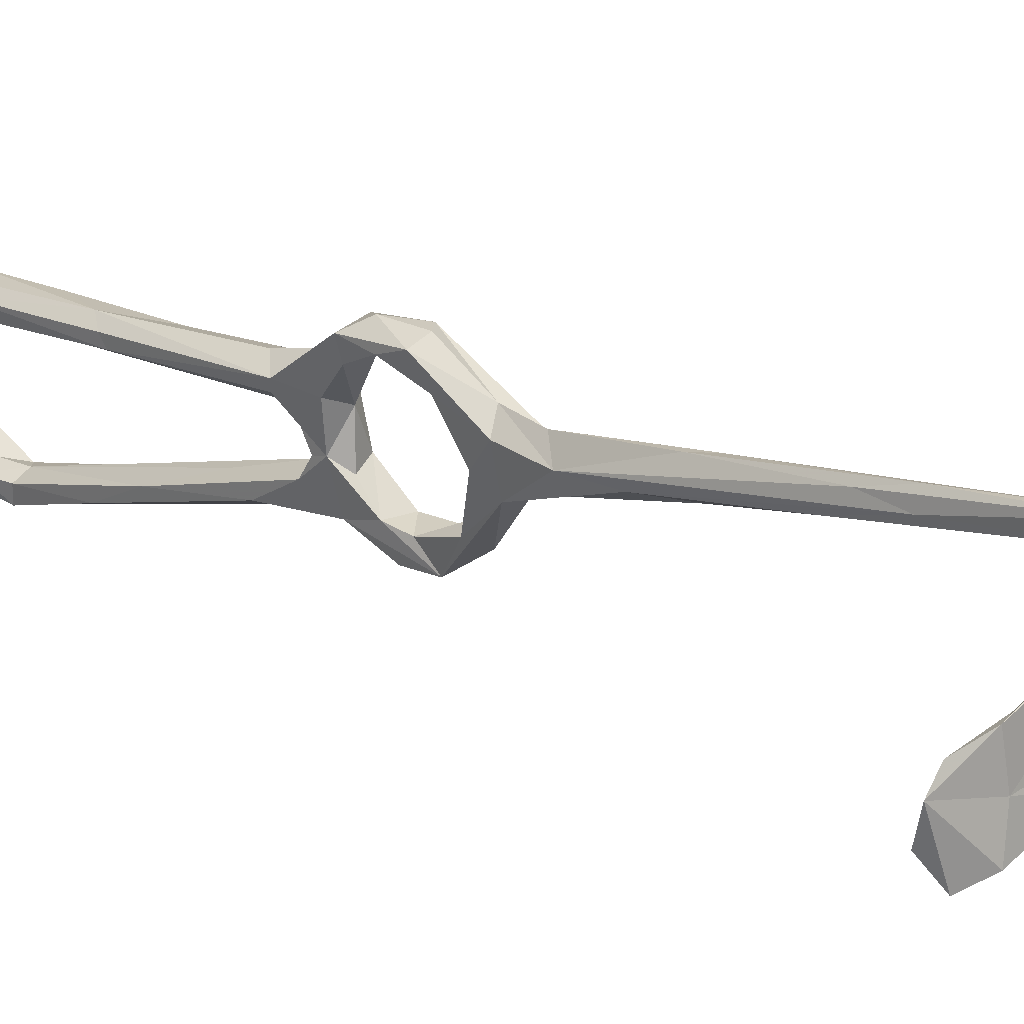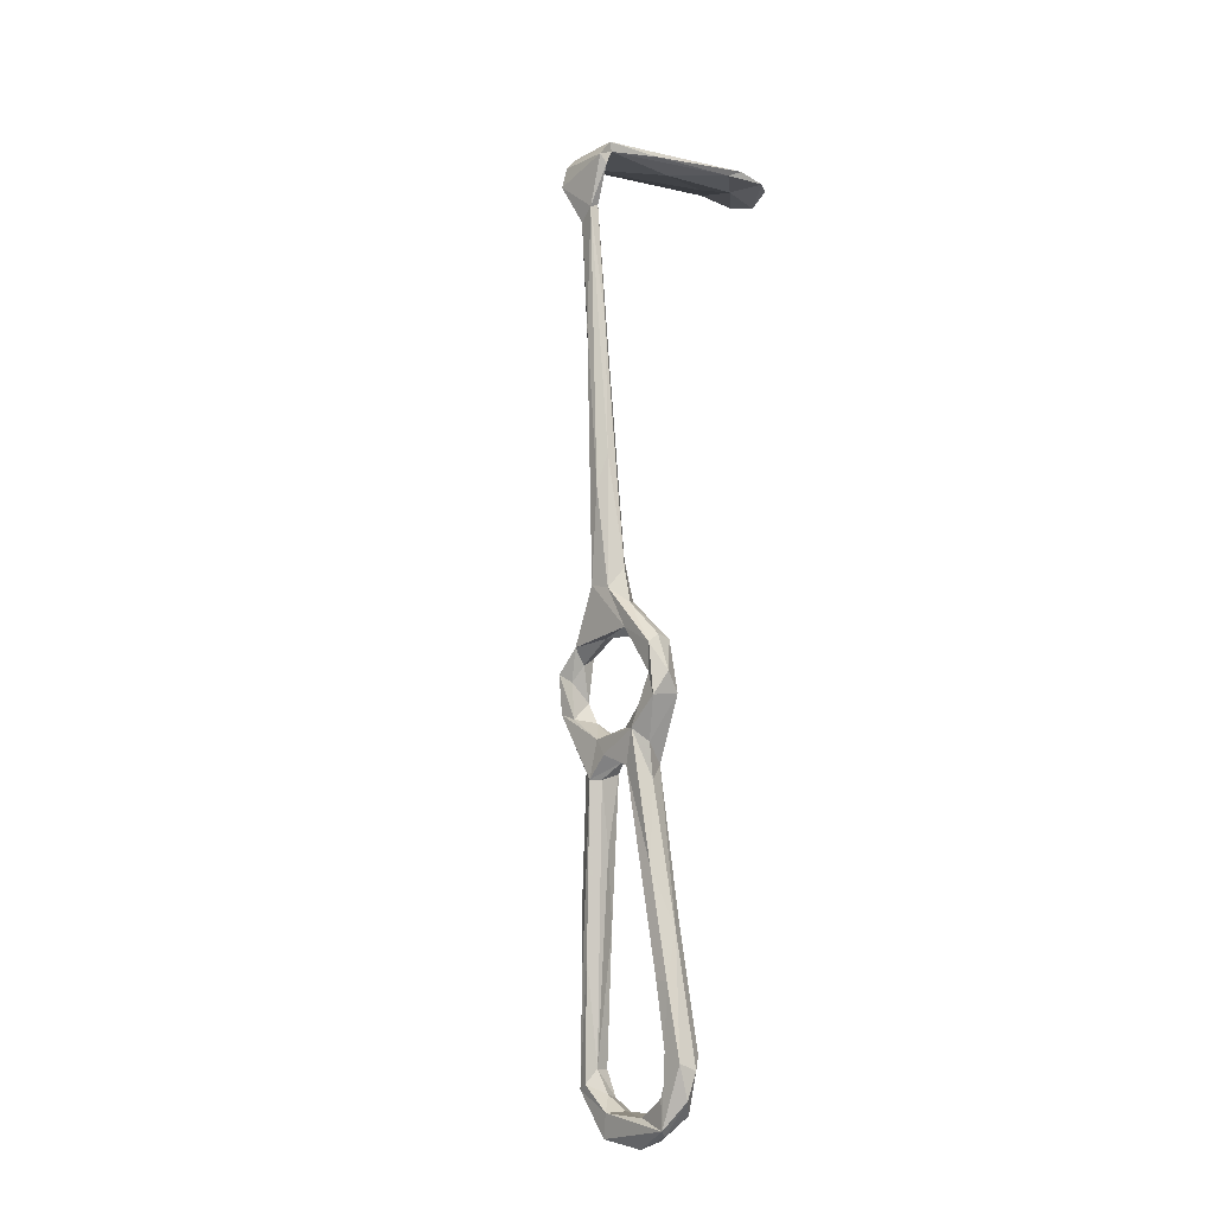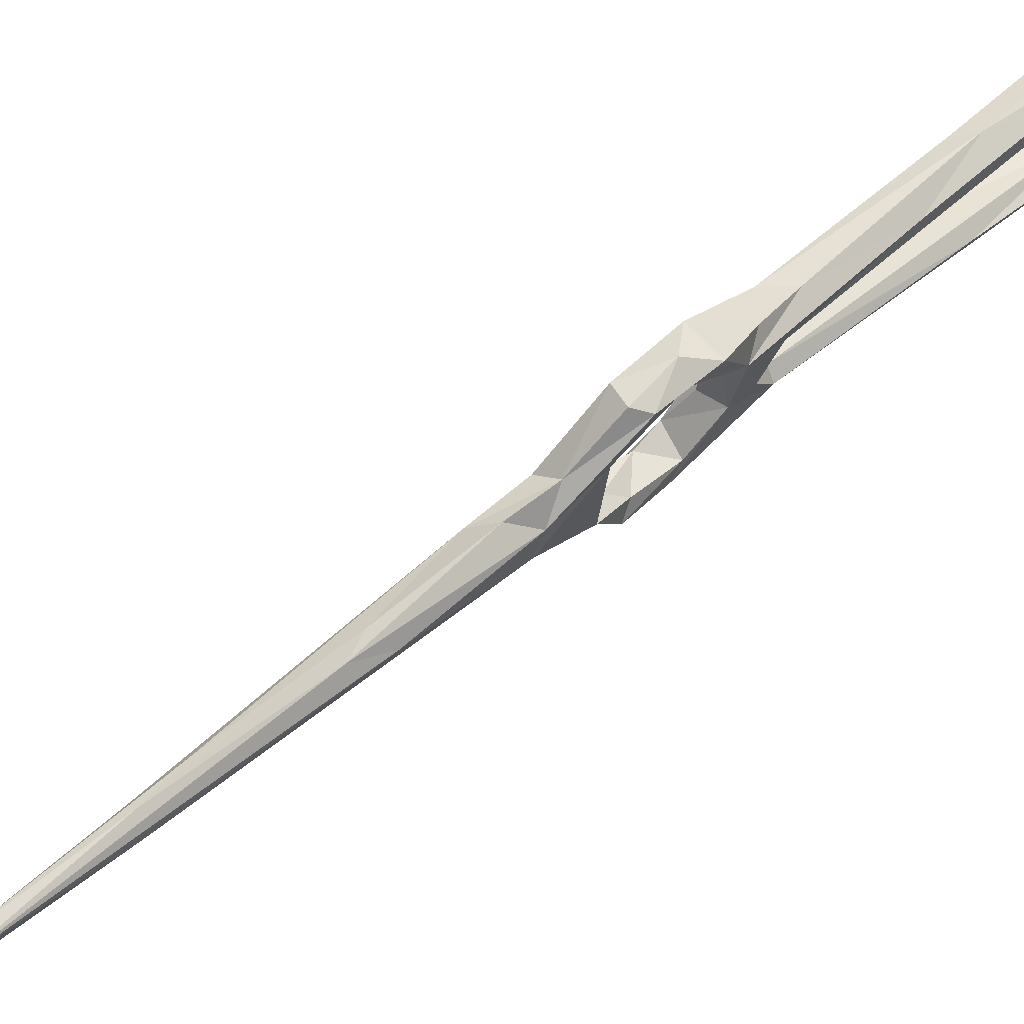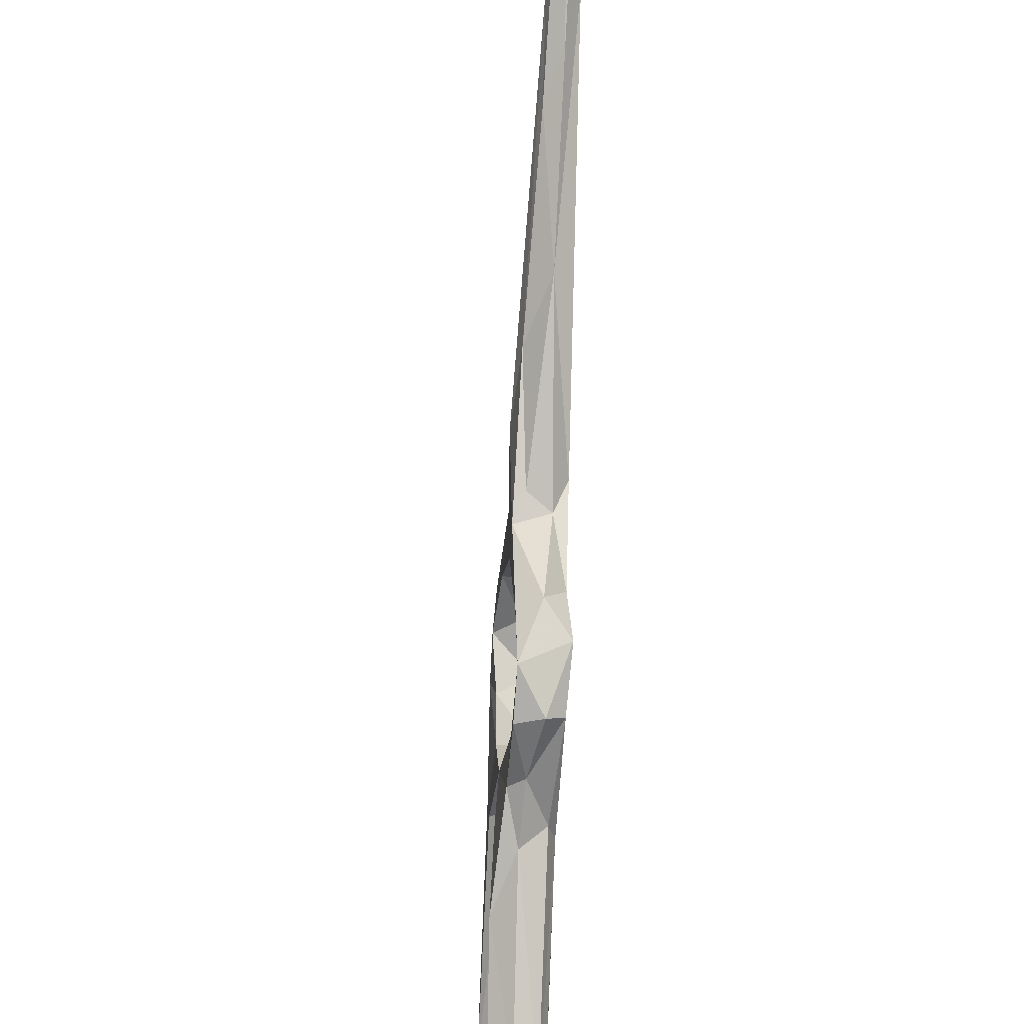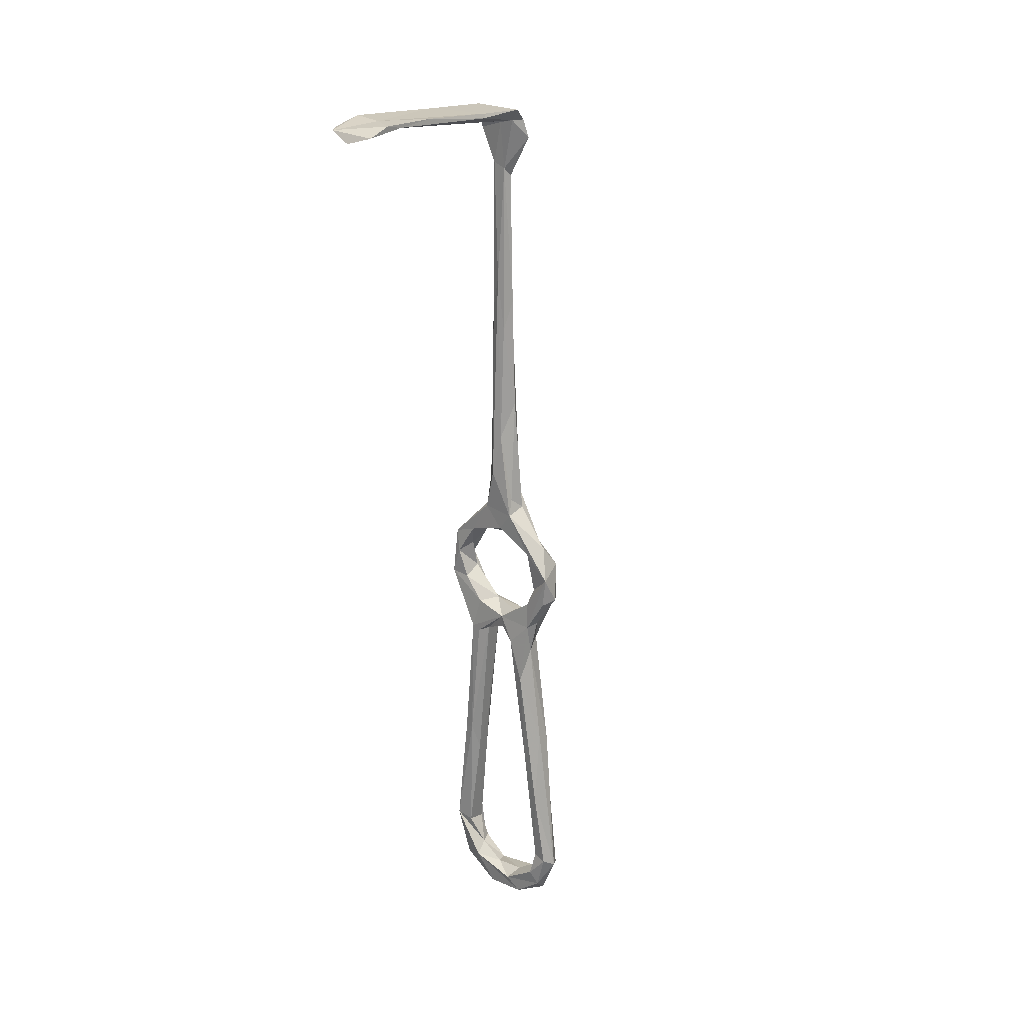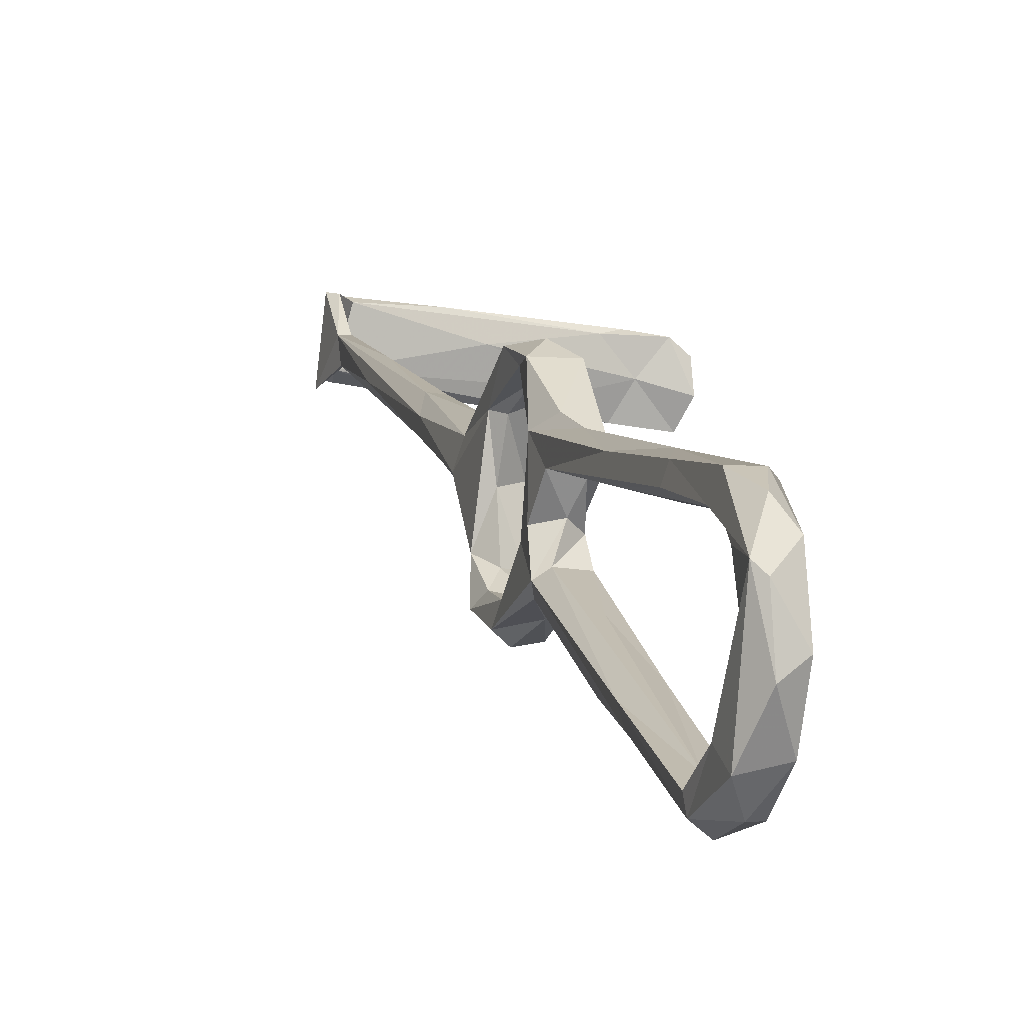
<metadata>
{"format":"obj","ext":"obj","renderer":"f3d","projection":"perspective","resolution":1024,"background":"white","views":[{"elev":33.0,"azim":148.4,"up":"+Z"},{"elev":-32.6,"azim":-33.0,"up":"+Y"},{"elev":76.5,"azim":-115.6,"up":"+Z"},{"elev":-70.2,"azim":-167.0,"up":"+Z"},{"elev":43.6,"azim":138.4,"up":"+Y"},{"elev":-7.0,"azim":1.9,"up":"+Z"}]}
</metadata>
<code>
v -30.33 76.3 -538.7
v -32.92 83.78 -535.8
v -30.85 81.69 -534
v -29.12 74.13 -535.7
v -28.31 77.39 -540.5
v -26.61 83.7 -538.7
v -24.65 77.34 -539.9
v -21.95 69.02 -537.2
v -24.41 69.93 -538.2
v -25.74 78.88 -535.4
v -23.88 74.45 -535
v -29.64 84.83 -531.2
v -27.16 87.23 -531.3
v -33 87.14 -529.3
v -30.13 86.55 -522.1
v -30.98 84.87 -513.8
v -28.4 94.15 -523.2
v -27.02 89.42 -521.1
v -28.8 83.75 -514.4
v -35.47 96.38 -519.2
v -33.1 94.22 -522.7
v -30.75 88.67 -533.4
v -1.988 5.02 -532.1
v -3.062 1.388 -531.3
v -0.257 -2.778 -541.9
v -3.098 4.343 -535.7
v -3.632 -1.352 -540.6
v -7.092 1.996 -531.1
v -11.64 16.99 -528.5
v -12.53 18.29 -531
v -7.402 1.786 -535.1
v -10.33 26.05 -531.5
v -3.238 -3.992 -534.2
v -0.2808 -5.156 -538.2
v -5.036 -8.465 -540.6
v -6.472 -2.613 -538.7
v 0.3738 -7.115 -548.7
v -3.339 -8.854 -542.2
v -2.849 -8.754 -551.4
v -6.65 -5.13 -559
v -5.666 -4.2 -546.5
v -30.67 97.07 -521.4
v -25.02 84.58 -512.9
v -27.69 92.86 -515.4
v -30.24 90.38 -512.6
v -31.77 98.37 -512.4
v -30 102.3 -515.1
v -34.02 94.21 -515.3
v -40.18 114.5 -510
v -29.11 78.7 -507.7
v -27.26 81.09 -507.1
v -33.58 111.4 -514.1
v -38.94 118.9 -513.3
v -39.85 120.6 -506.3
v -37.08 116.9 -507.2
v -25.95 78.39 -511.8
v -27.23 73.83 -510.7
v -22.12 77.07 -510.6
v -23.69 81.54 -508.2
v -9.928 32.23 -528.9
v -9.609 30.7 -527
v -16.67 37.1 -528.5
v -10.98 27.21 -526.1
v -26.35 68.76 -510.5
v -24.34 73.58 -507.8
v -20.37 70.86 -510.4
v -21.21 71.17 -514.7
v -25.67 71.8 -513.6
v -20.33 67.36 -520.8
v -24.64 67.6 -523.1
v -26.04 65.19 -518.9
v -22.61 62.28 -517.4
v -3.055 -2.37 -547.7
v -1.006 -3.787 -557.6
v -0.8509 -2.167 -553.3
v -4.351 -0.2425 -554.3
v -8.26 -0.8986 -555.8
v -3.463 2.183 -562.5
v -5.38 -0.6794 -562.7
v -10.34 5.464 -562.1
v -10.75 5.74 -559.6
v -6.189 4.06 -558
v -8.858 8.913 -557.9
v -53.67 169.8 -495.2
v -57.79 179.1 -496.9
v -52.55 171.8 -494.2
v -48.56 147.1 -500.9
v -54.19 171 -490.9
v -44.63 147.6 -500.8
v -52.51 171.9 -490.7
v -46.04 147.1 -497.7
v -42.73 139.4 -501.2
v -56.46 179.2 -483.7
v -54.53 177.7 -484.2
v -55.58 183.2 -493.6
v -55.06 181.3 -490
v -57.89 183.1 -494.9
v -53.06 182.2 -484.6
v -56.06 186.4 -494.8
v -44.37 189.4 -496.4
v -45.89 189.8 -495.7
v -21.99 195.3 -494.7
v -35.24 188.6 -489.3
v -41.2 187 -484.5
v -54.08 183.8 -483.5
v -38.58 189.1 -484.6
v -7.988 8.058 -563.9
v -20.03 194.5 -486.9
v -45.64 142.3 -505
v -41.67 136.2 -506.2
v -17.61 60.09 -521.1
v -20.07 55.53 -520.1
v -17.76 59.8 -523.2
v -20.74 67.51 -528.9
v -24.09 59.32 -523.7
v -26.1 63.56 -529
v -26.92 67.5 -530.3
v -21.97 62.76 -528.4
v -23.29 69.81 -531
v -21.71 62.04 -538.8
v -25.39 63.17 -536.8
v -25.61 60.65 -535.1
v -23.48 60.63 -533.7
v -18.52 38.42 -549
v -19.23 63.23 -533.9
v -17.78 38.65 -524.8
v -19.88 60.7 -524.7
v -20.15 65.01 -529.9
v -16.89 55.48 -540.3
v -18.93 198.4 -498.8
v -17.2 198.2 -493
v -28.13 196.4 -497.5
v -16.96 196.6 -486
v -15.16 196.7 -492.9
v -10.44 197 -487.1
v -7.498 198.3 -489.6
v -7.03 197.6 -495.2
v -15.26 200.4 -499
v -9.85 200 -499.9
v -17.93 48.33 -539.9
v -3.315 4.417 -559.6
v -5.735 9.753 -559
v -5.628 9.821 -562.4
v -15.87 25.76 -552.9
v -16.7 28.44 -549.9
v -9.43 25.74 -554.5
v -11.99 35.32 -547.7
v -16.21 40.94 -548.7
f 75 141 76
f 53 87 109
f 71 115 126
f 17 52 47
f 32 62 127
f 123 140 125
f 78 107 143
f 8 129 120
f 61 111 63
f 8 125 129
f 135 137 136
f 75 78 141
f 83 140 123
f 131 136 138
f 134 139 137
f 30 126 115
f 48 54 49
f 43 44 59
f 130 132 138
f 134 137 135
f 133 135 136
f 108 134 135
f 85 95 86
f 100 132 130
f 102 134 103
f 103 134 108
f 130 139 134
f 106 133 131
f 101 106 131
f 104 108 133
f 95 100 130
f 98 103 108
f 113 127 114
f 14 16 20
f 69 111 114
f 60 127 113
f 123 125 128
f 16 19 56
f 114 128 125
f 115 118 127
f 15 18 19
f 17 42 52
f 95 99 100
f 98 108 104
f 88 91 90
f 39 40 74
f 35 39 38
f 6 11 8
f 28 63 29
f 71 126 112
f 85 93 97
f 114 127 128
f 16 57 50
f 93 98 105
f 3 12 14
f 50 65 51
f 2 3 14
f 56 68 57
f 102 130 134
f 43 58 56
f 66 72 111
f 74 79 78
f 10 13 12
f 101 131 132
f 118 123 128
f 49 88 87
f 2 22 6
f 25 74 75
f 17 47 44
f 31 36 35
f 136 139 138
f 86 95 96
f 24 28 33
f 12 15 14
f 23 27 26
f 28 29 35
f 2 6 5
f 130 138 139
f 136 137 139
f 21 53 42
f 98 104 105
f 24 33 34
f 16 56 57
f 43 59 58
f 77 82 81
f 18 43 19
f 23 26 60
f 80 144 107
f 18 44 43
f 95 102 103
f 67 69 70
f 68 70 71
f 23 63 24
f 46 47 55
f 44 45 59
f 31 62 32
f 24 63 28
f 23 60 61
f 23 61 63
f 84 88 85
f 80 145 144
f 129 146 148
f 64 71 72
f 42 53 52
f 35 40 39
f 25 37 74
f 84 85 86
f 120 148 124
f 78 79 107
f 142 143 146
f 6 17 13
f 107 146 143
f 81 83 145
f 35 36 41
f 95 98 96
f 83 142 147
f 66 111 69
f 28 35 33
f 85 88 93
f 25 73 27
f 37 39 74
f 26 27 31
f 50 64 65
f 129 147 146
f 104 133 106
f 78 143 141
f 30 115 62
f 57 68 71
f 69 114 70
f 46 54 48
f 121 124 122
f 125 140 147
f 125 147 129
f 6 13 10
f 64 72 66
f 19 43 56
f 25 75 73
f 93 94 98
f 1 5 9
f 3 4 10
f 83 123 145
f 15 19 16
f 107 124 148
f 122 144 145
f 120 124 121
f 29 126 30
f 50 57 64
f 23 25 27
f 14 21 22
f 83 141 142
f 4 11 10
f 122 145 123
f 86 90 89
f 1 2 5
f 76 82 77
f 111 113 114
f 122 124 144
f 86 110 109
f 63 112 126
f 58 67 68
f 89 90 92
f 116 122 118
f 13 17 18
f 107 144 124
f 35 77 40
f 141 143 142
f 27 41 36
f 40 80 79
f 57 71 64
f 58 59 66
f 9 120 121
f 142 146 147
f 77 81 80
f 56 58 68
f 26 31 32
f 70 114 119
f 64 66 65
f 67 70 68
f 95 130 102
f 2 4 3
f 6 10 11
f 95 103 98
f 80 81 145
f 6 22 17
f 17 44 18
f 30 62 31
f 46 55 54
f 20 53 21
f 5 6 7
f 13 18 15
f 116 117 122
f 70 117 71
f 27 36 31
f 45 46 48
f 40 77 80
f 25 34 37
f 23 24 34
f 84 109 87
f 81 82 83
f 59 65 66
f 74 78 75
f 63 111 112
f 34 38 37
f 99 101 100
f 100 101 132
f 33 38 34
f 26 32 60
f 45 47 46
f 37 38 39
f 1 121 122
f 14 20 21
f 6 8 7
f 17 21 42
f 54 91 88
f 82 141 83
f 17 22 21
f 2 14 22
f 71 112 72
f 44 47 45
f 1 4 2
f 14 15 16
f 16 48 20
f 45 48 50
f 16 50 48
f 29 30 31
f 88 94 93
f 97 105 99
f 90 96 94
f 8 120 9
f 118 128 127
f 85 97 95
f 95 97 99
f 58 66 67
f 94 96 98
f 60 113 111
f 107 148 146
f 104 106 105
f 93 105 97
f 101 105 106
f 20 48 49
f 79 80 107
f 41 73 76
f 3 10 12
f 41 76 77
f 84 87 88
f 86 96 90
f 40 79 74
f 35 41 77
f 20 49 87
f 99 105 101
f 20 87 53
f 12 13 15
f 120 129 148
f 108 135 133
f 54 55 91
f 53 109 110
f 23 34 25
f 47 89 92
f 88 90 94
f 52 110 89
f 47 92 55
f 55 92 91
f 27 73 41
f 60 111 61
f 83 147 140
f 73 75 76
f 52 53 110
f 1 9 121
f 33 35 38
f 47 52 89
f 49 54 88
f 32 127 60
f 84 86 109
f 86 89 110
f 29 31 35
f 118 122 123
f 29 63 126
f 66 69 67
f 131 138 132
f 71 116 115
f 71 117 116
f 70 119 117
f 4 117 11
f 11 117 119
f 90 91 92
f 45 50 51
f 7 8 9
f 115 116 118
f 8 11 114
f 1 122 117
f 8 114 125
f 72 112 111
f 1 117 4
f 11 119 114
f 76 141 82
f 131 133 136
f 51 65 59
f 62 115 127
f 45 51 59
f 5 7 9

</code>
